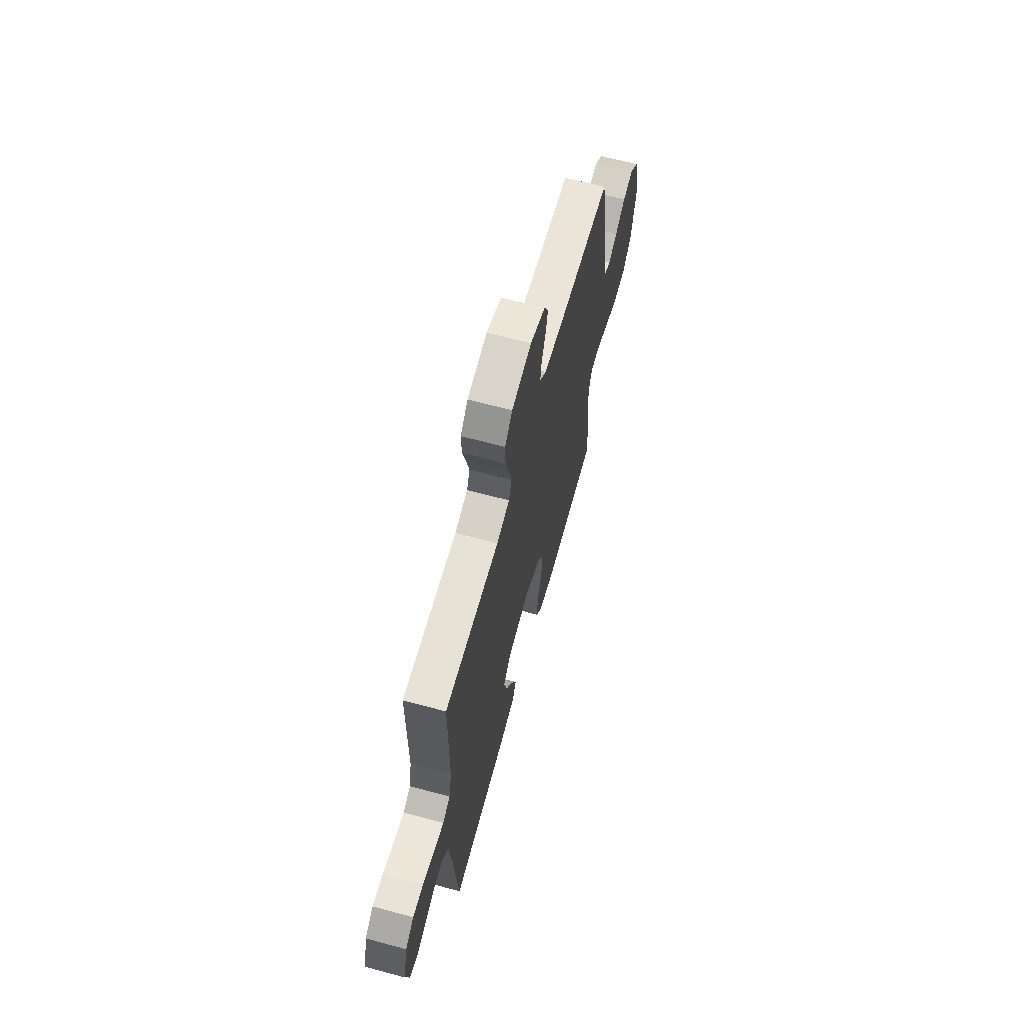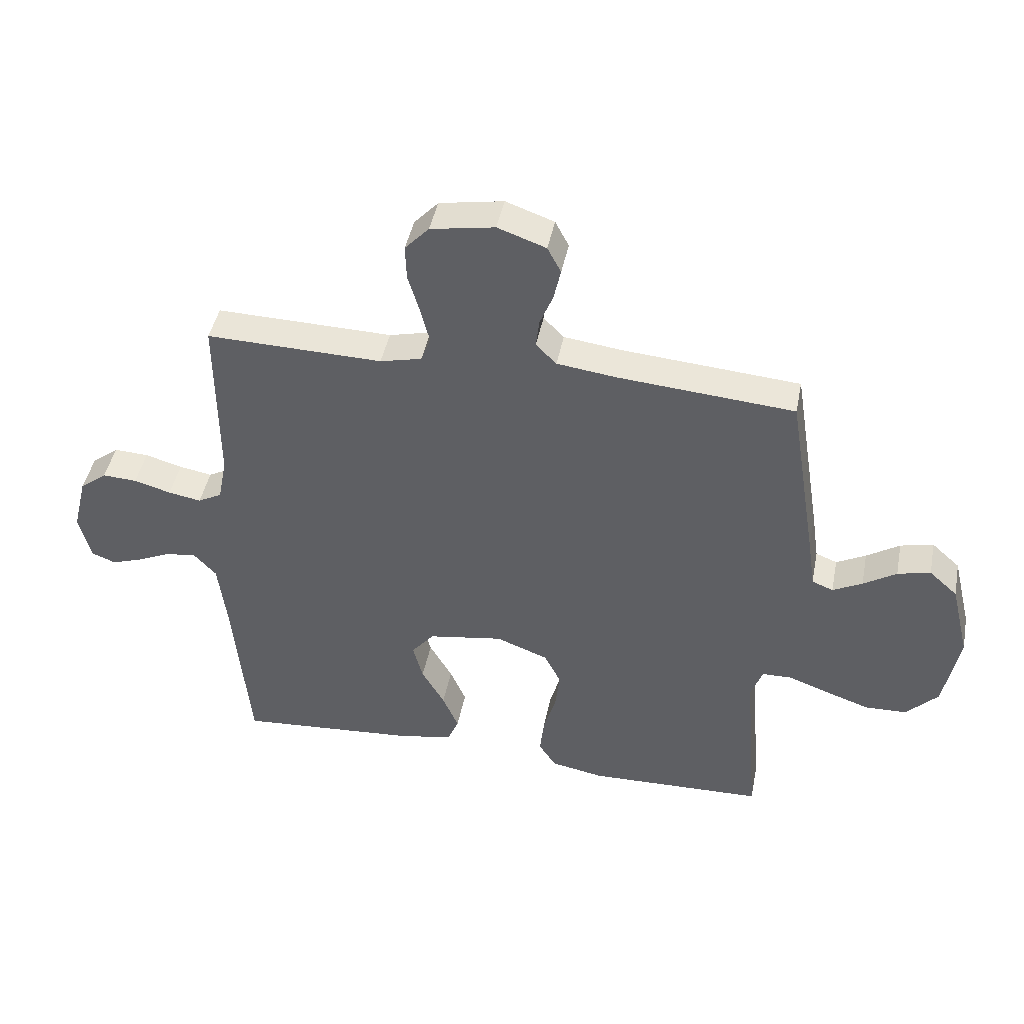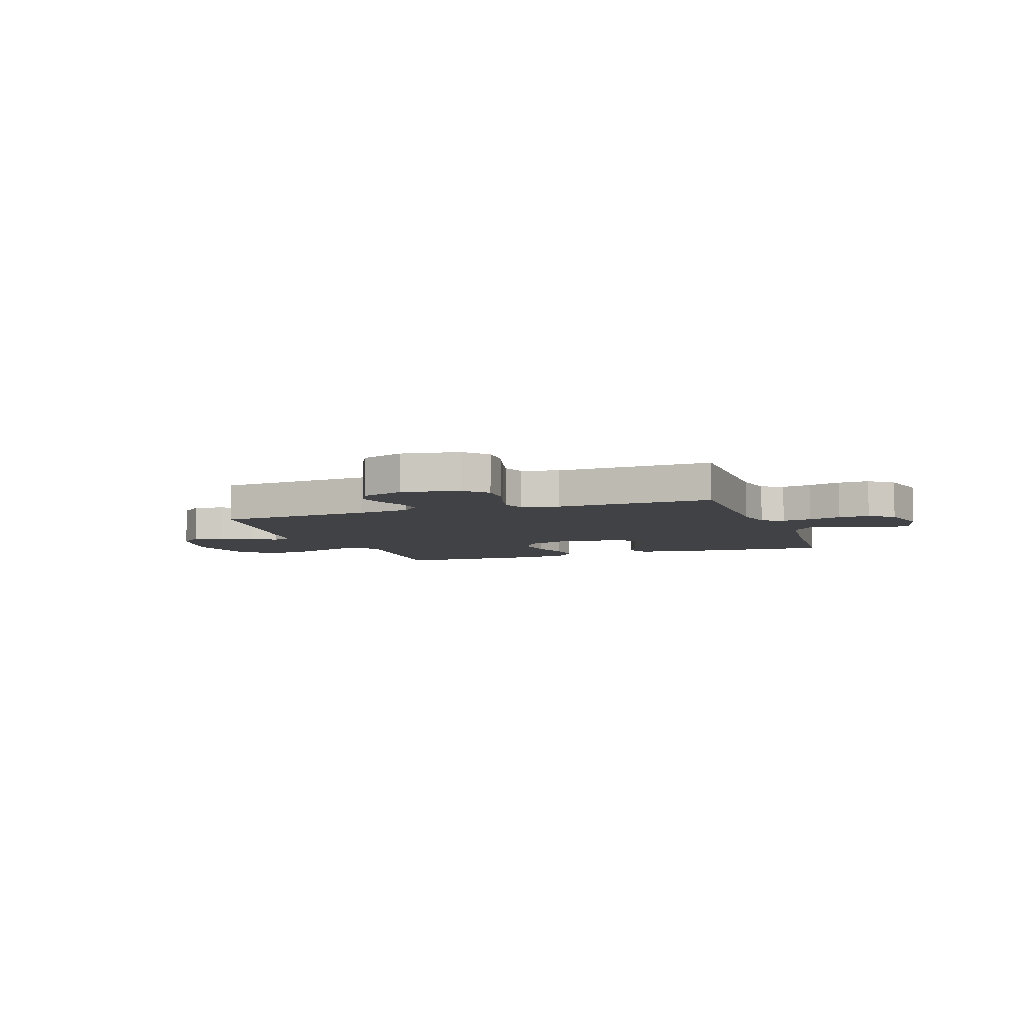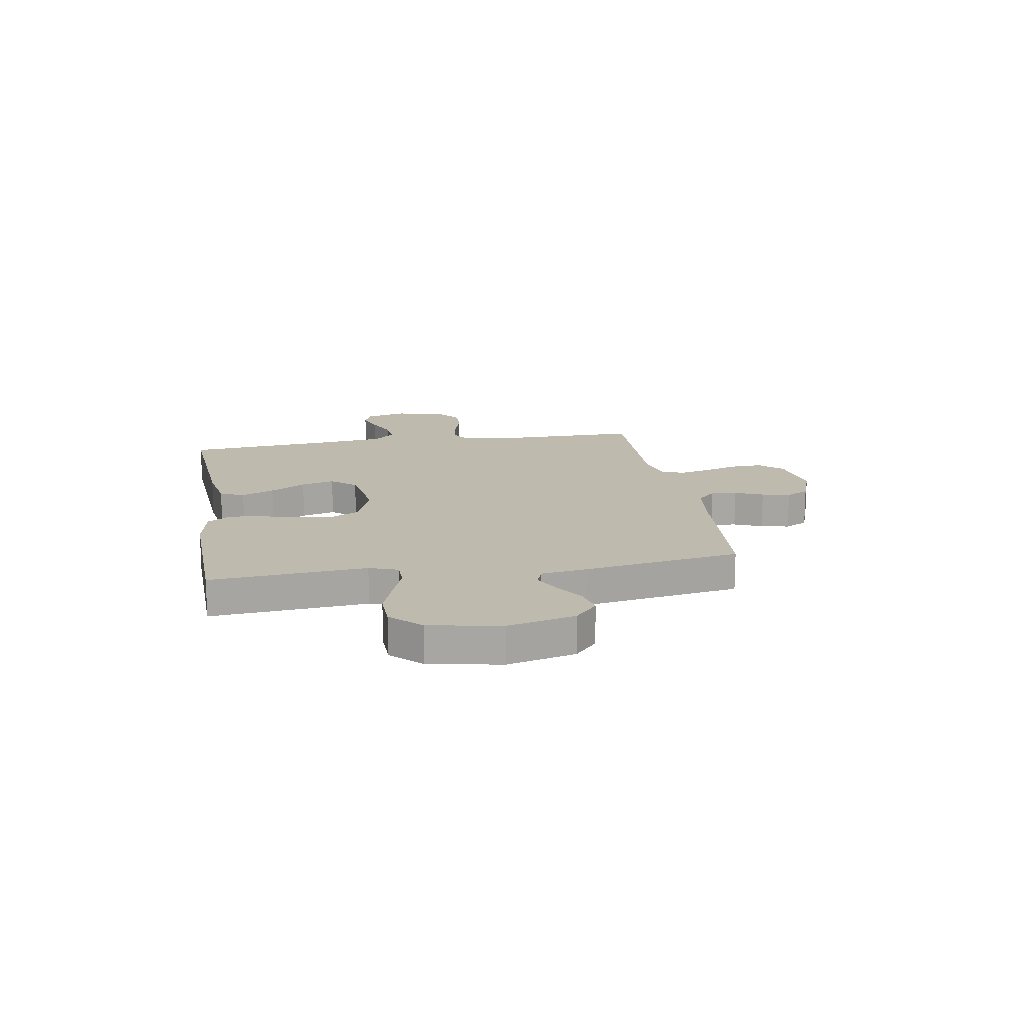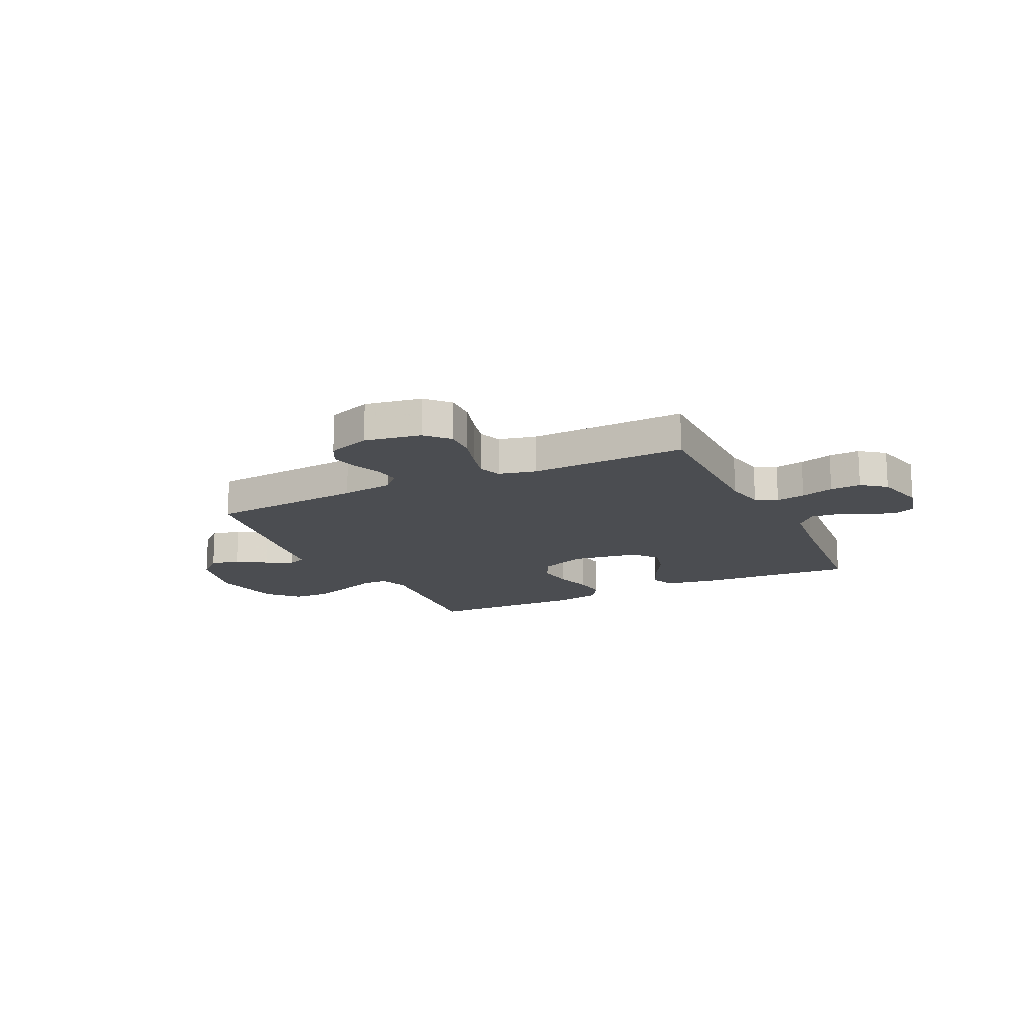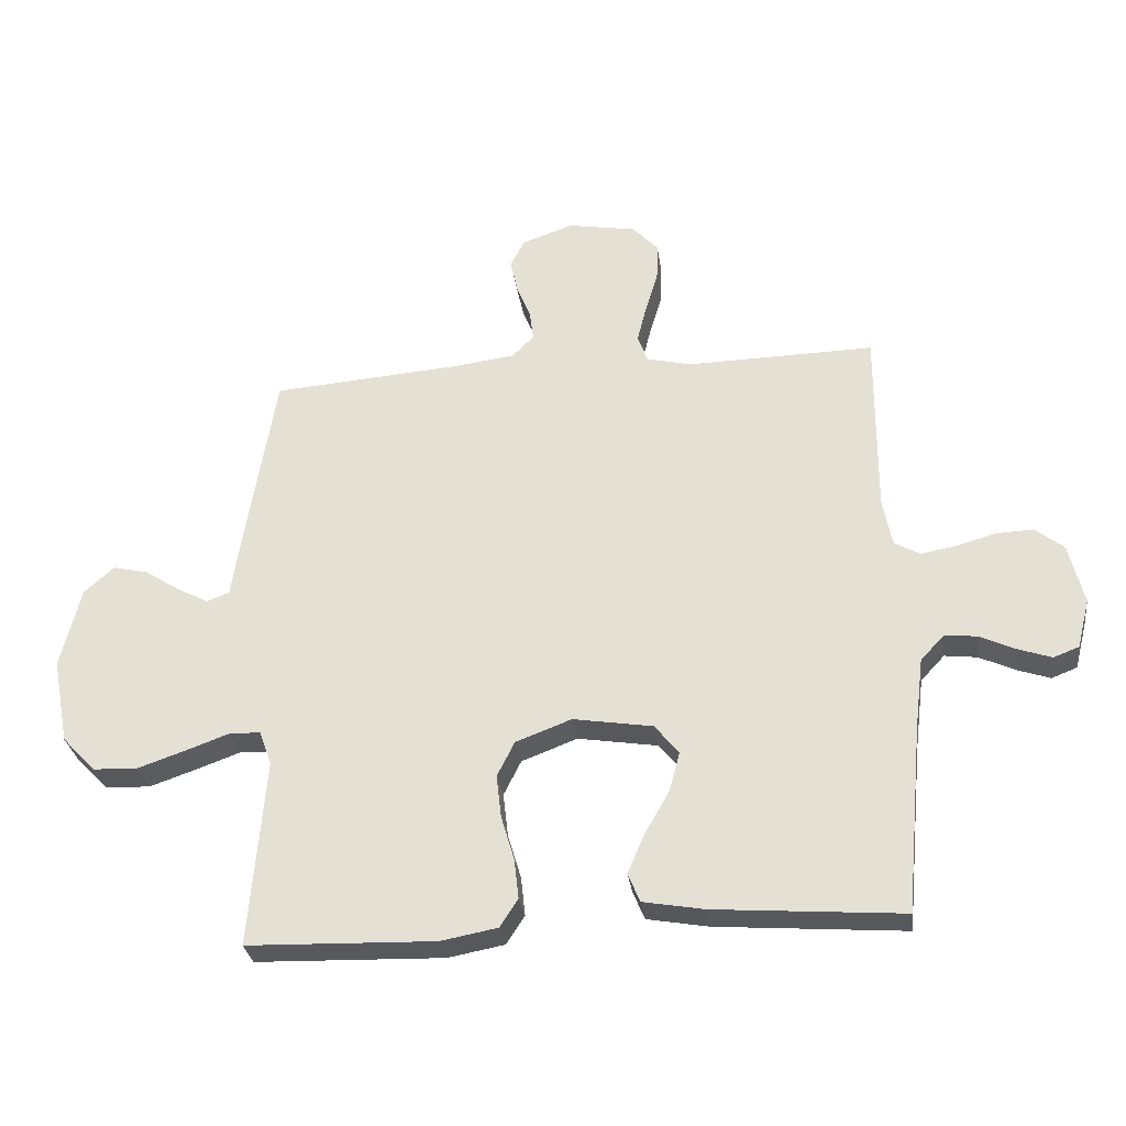
<metadata>
{"format":"obj","ext":"obj","renderer":"f3d","projection":"perspective","resolution":1024,"background":"white","views":[{"elev":64.6,"azim":105.2,"up":"+Z"},{"elev":44.2,"azim":-168.9,"up":"+Z"},{"elev":-6.5,"azim":19.5,"up":"+Y"},{"elev":15.8,"azim":-99.4,"up":"+Y"},{"elev":-15.9,"azim":25.9,"up":"+Y"},{"elev":-29.7,"azim":7.4,"up":"+Z"}]}
</metadata>
<code>
v 0.5 0.07 0.5
v 0.499 0.07 0.2
v 0.514 0.07 0.124
v 0.555 0.07 0.102
v 0.611 0.07 0.112
v 0.674 0.07 0.13
v 0.733 0.07 0.133
v 0.779 0.07 0.097
v 0.803 0.07 0
v 0.783 0.07 -0.079
v 0.742 0.07 -0.095
v 0.689 0.07 -0.077
v 0.632 0.07 -0.051
v 0.58 0.07 -0.045
v 0.542 0.07 -0.086
v 0.528 0.07 -0.2
v 0.5 0.07 -0.5
v 0.2 0.07 -0.478
v 0.102 0.07 -0.461
v 0.083 0.07 -0.415
v 0.11 0.07 -0.352
v 0.149 0.07 -0.284
v 0.166 0.07 -0.22
v 0.127 0.07 -0.173
v 0 0.07 -0.153
v -0.089 0.07 -0.187
v -0.117 0.07 -0.243
v -0.109 0.07 -0.312
v -0.088 0.07 -0.383
v -0.081 0.07 -0.446
v -0.11 0.07 -0.491
v -0.2 0.07 -0.508
v -0.5 0.07 -0.5
v -0.475 0.07 -0.2
v -0.495 0.07 -0.145
v -0.545 0.07 -0.144
v -0.613 0.07 -0.169
v -0.689 0.07 -0.195
v -0.76 0.07 -0.193
v -0.814 0.07 -0.137
v -0.84 0.07 0
v -0.808 0.07 0.13
v -0.76 0.07 0.173
v -0.704 0.07 0.16
v -0.648 0.07 0.124
v -0.598 0.07 0.098
v -0.562 0.07 0.112
v -0.549 0.07 0.2
v -0.5 0.07 0.5
v -0.2 0.07 0.524
v -0.1 0.07 0.537
v -0.065 0.07 0.572
v -0.071 0.07 0.621
v -0.093 0.07 0.675
v -0.105 0.07 0.729
v -0.082 0.07 0.773
v 0 0.07 0.802
v 0.109 0.07 0.783
v 0.15 0.07 0.739
v 0.148 0.07 0.679
v 0.128 0.07 0.613
v 0.113 0.07 0.553
v 0.129 0.07 0.51
v 0.2 0.07 0.493
v 0.5 0 0.5
v 0.499 0 0.2
v 0.514 0 0.124
v 0.555 0 0.102
v 0.611 0 0.112
v 0.674 0 0.13
v 0.733 0 0.133
v 0.779 0 0.097
v 0.803 0 0
v 0.783 0 -0.079
v 0.742 0 -0.095
v 0.689 0 -0.077
v 0.632 0 -0.051
v 0.58 0 -0.045
v 0.542 0 -0.086
v 0.528 0 -0.2
v 0.5 0 -0.5
v 0.2 0 -0.478
v 0.102 0 -0.461
v 0.083 0 -0.415
v 0.11 0 -0.352
v 0.149 0 -0.284
v 0.166 0 -0.22
v 0.127 0 -0.173
v 0 0 -0.153
v -0.089 0 -0.187
v -0.117 0 -0.243
v -0.109 0 -0.312
v -0.088 0 -0.383
v -0.081 0 -0.446
v -0.11 0 -0.491
v -0.2 0 -0.508
v -0.5 0 -0.5
v -0.475 0 -0.2
v -0.495 0 -0.145
v -0.545 0 -0.144
v -0.613 0 -0.169
v -0.689 0 -0.195
v -0.76 0 -0.193
v -0.814 0 -0.137
v -0.84 0 0
v -0.808 0 0.13
v -0.76 0 0.173
v -0.704 0 0.16
v -0.648 0 0.124
v -0.598 0 0.098
v -0.562 0 0.112
v -0.549 0 0.2
v -0.5 0 0.5
v -0.2 0 0.524
v -0.1 0 0.537
v -0.065 0 0.572
v -0.071 0 0.621
v -0.093 0 0.675
v -0.105 0 0.729
v -0.082 0 0.773
v 0 0 0.802
v 0.109 0 0.783
v 0.15 0 0.739
v 0.148 0 0.679
v 0.128 0 0.613
v 0.113 0 0.553
v 0.129 0 0.51
v 0.2 0 0.493
f 59 60 61
f 58 59 61
f 57 58 61
f 56 57 61
f 55 56 61
f 54 55 61
f 53 54 61
f 52 53 61 62
f 51 52 62 63
f 47 48 49 50
f 51 63 64
f 50 51 64
f 47 50 64
f 43 44 45
f 42 43 45
f 41 42 45
f 40 41 45
f 39 40 45
f 38 39 45
f 37 38 45
f 36 37 45
f 35 36 45 46
f 32 33 34
f 31 32 34
f 30 31 34
f 29 30 34
f 28 29 34
f 27 28 34 35
f 35 46 47
f 27 35 47
f 26 27 47
f 20 21 22
f 19 20 22
f 18 19 22
f 17 18 22
f 16 17 22
f 15 16 22 23
f 14 15 23 24
f 11 12 13
f 10 11 13
f 9 10 13
f 8 9 13
f 7 8 13
f 6 7 13
f 5 6 13
f 4 5 13 14
f 14 24 25
f 4 14 25
f 3 4 25
f 64 1 2
f 26 47 64
f 25 26 64
f 3 25 64
f 2 3 64
f 125 124 123
f 125 123 122
f 125 122 121
f 125 121 120
f 125 120 119
f 125 119 118
f 125 118 117
f 126 125 117 116
f 127 126 116 115
f 114 113 112 111
f 128 127 115
f 128 115 114
f 128 114 111
f 109 108 107
f 109 107 106
f 109 106 105
f 109 105 104
f 109 104 103
f 109 103 102
f 109 102 101
f 109 101 100
f 110 109 100 99
f 98 97 96
f 98 96 95
f 98 95 94
f 98 94 93
f 98 93 92
f 99 98 92 91
f 111 110 99
f 111 99 91
f 111 91 90
f 86 85 84
f 86 84 83
f 86 83 82
f 86 82 81
f 86 81 80
f 87 86 80 79
f 88 87 79 78
f 77 76 75
f 77 75 74
f 77 74 73
f 77 73 72
f 77 72 71
f 77 71 70
f 77 70 69
f 78 77 69 68
f 89 88 78
f 89 78 68
f 89 68 67
f 66 65 128
f 128 111 90
f 128 90 89
f 128 89 67
f 128 67 66
f 1 65 66 2
f 2 66 67 3
f 3 67 68 4
f 4 68 69 5
f 5 69 70 6
f 6 70 71 7
f 7 71 72 8
f 8 72 73 9
f 9 73 74 10
f 10 74 75 11
f 11 75 76 12
f 12 76 77 13
f 13 77 78 14
f 14 78 79 15
f 15 79 80 16
f 16 80 81 17
f 17 81 82 18
f 18 82 83 19
f 19 83 84 20
f 20 84 85 21
f 21 85 86 22
f 22 86 87 23
f 23 87 88 24
f 24 88 89 25
f 25 89 90 26
f 26 90 91 27
f 27 91 92 28
f 28 92 93 29
f 29 93 94 30
f 30 94 95 31
f 31 95 96 32
f 32 96 97 33
f 33 97 98 34
f 34 98 99 35
f 35 99 100 36
f 36 100 101 37
f 37 101 102 38
f 38 102 103 39
f 39 103 104 40
f 40 104 105 41
f 41 105 106 42
f 42 106 107 43
f 43 107 108 44
f 44 108 109 45
f 45 109 110 46
f 46 110 111 47
f 47 111 112 48
f 48 112 113 49
f 49 113 114 50
f 50 114 115 51
f 51 115 116 52
f 52 116 117 53
f 53 117 118 54
f 54 118 119 55
f 55 119 120 56
f 56 120 121 57
f 57 121 122 58
f 58 122 123 59
f 59 123 124 60
f 60 124 125 61
f 61 125 126 62
f 62 126 127 63
f 63 127 128 64
f 64 128 65 1

</code>
